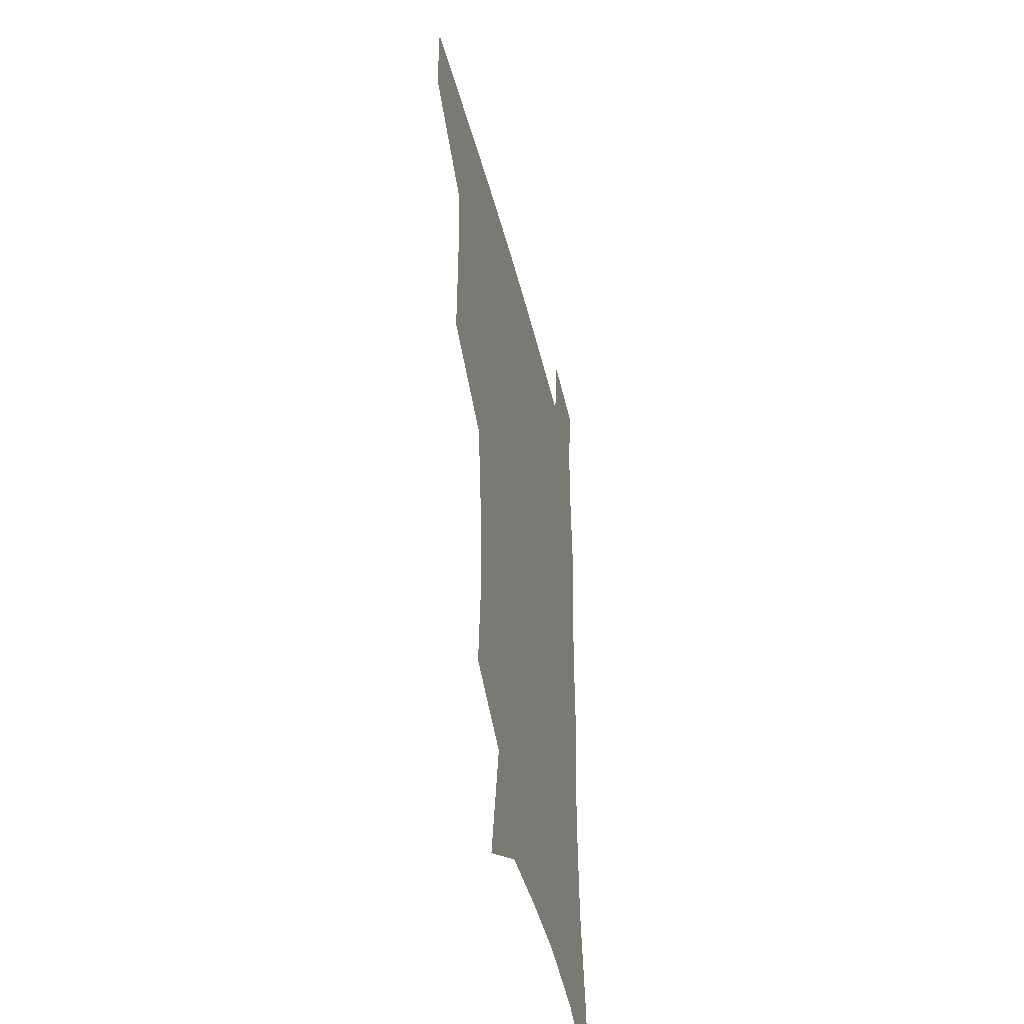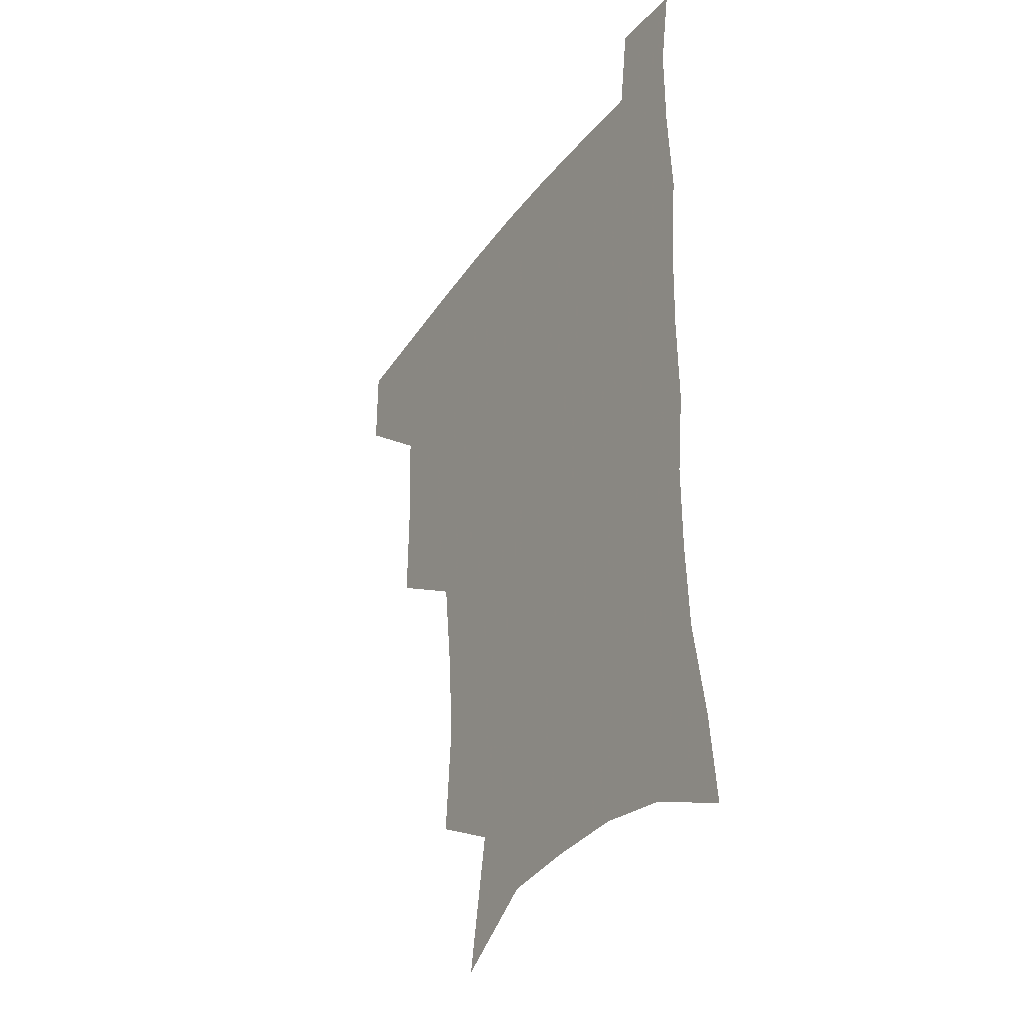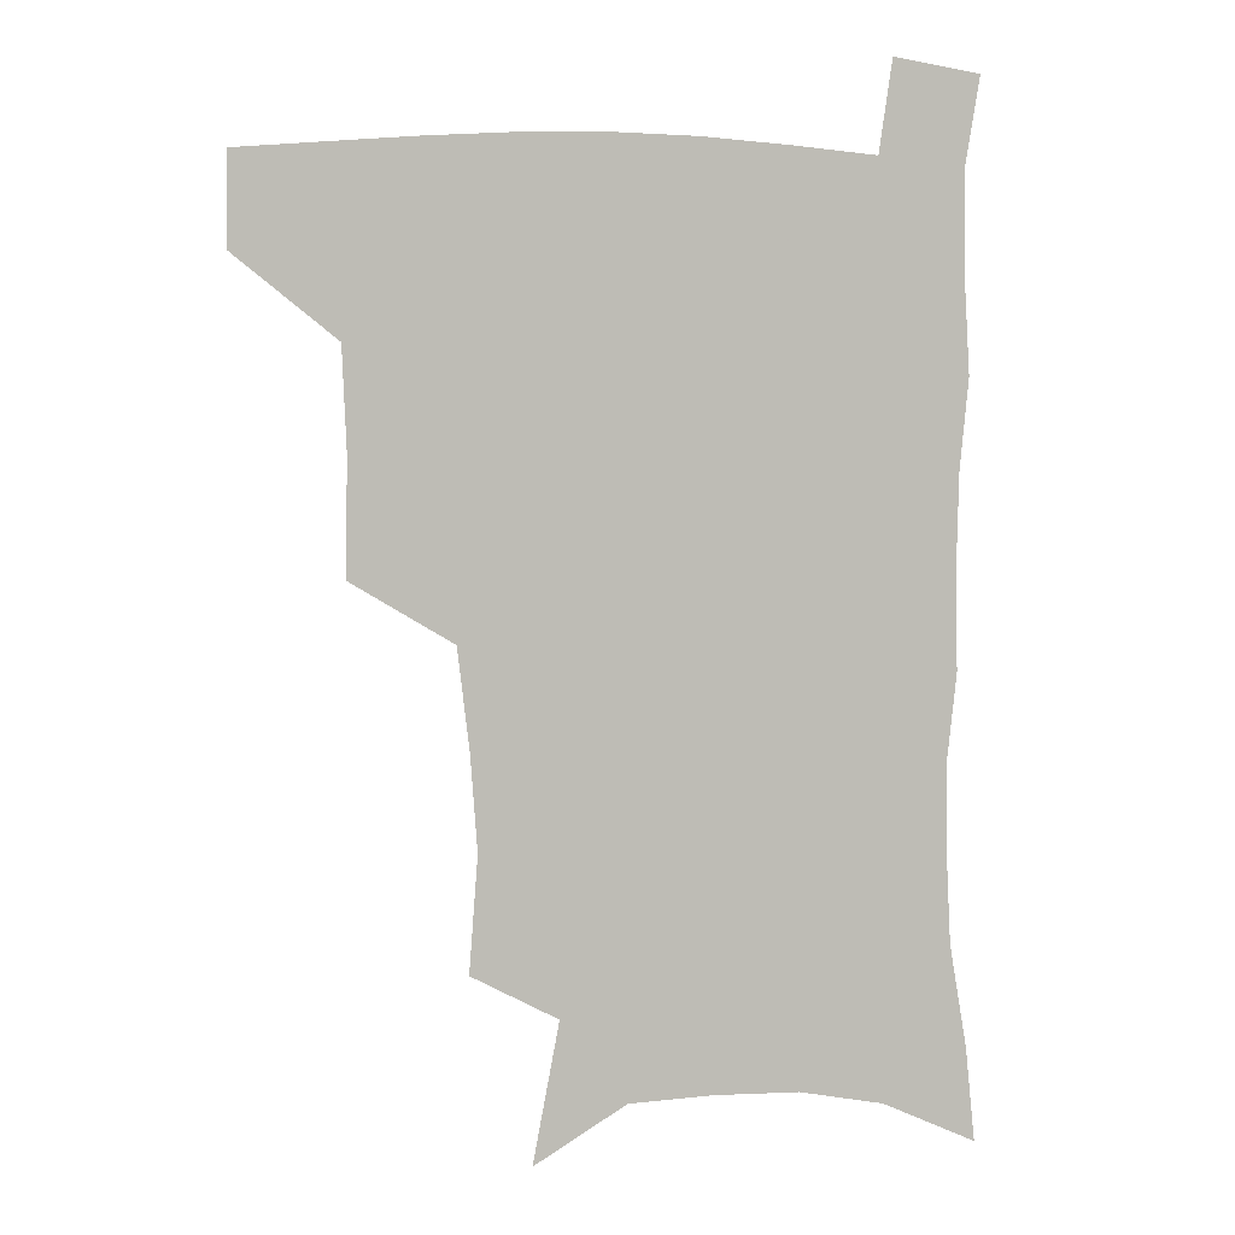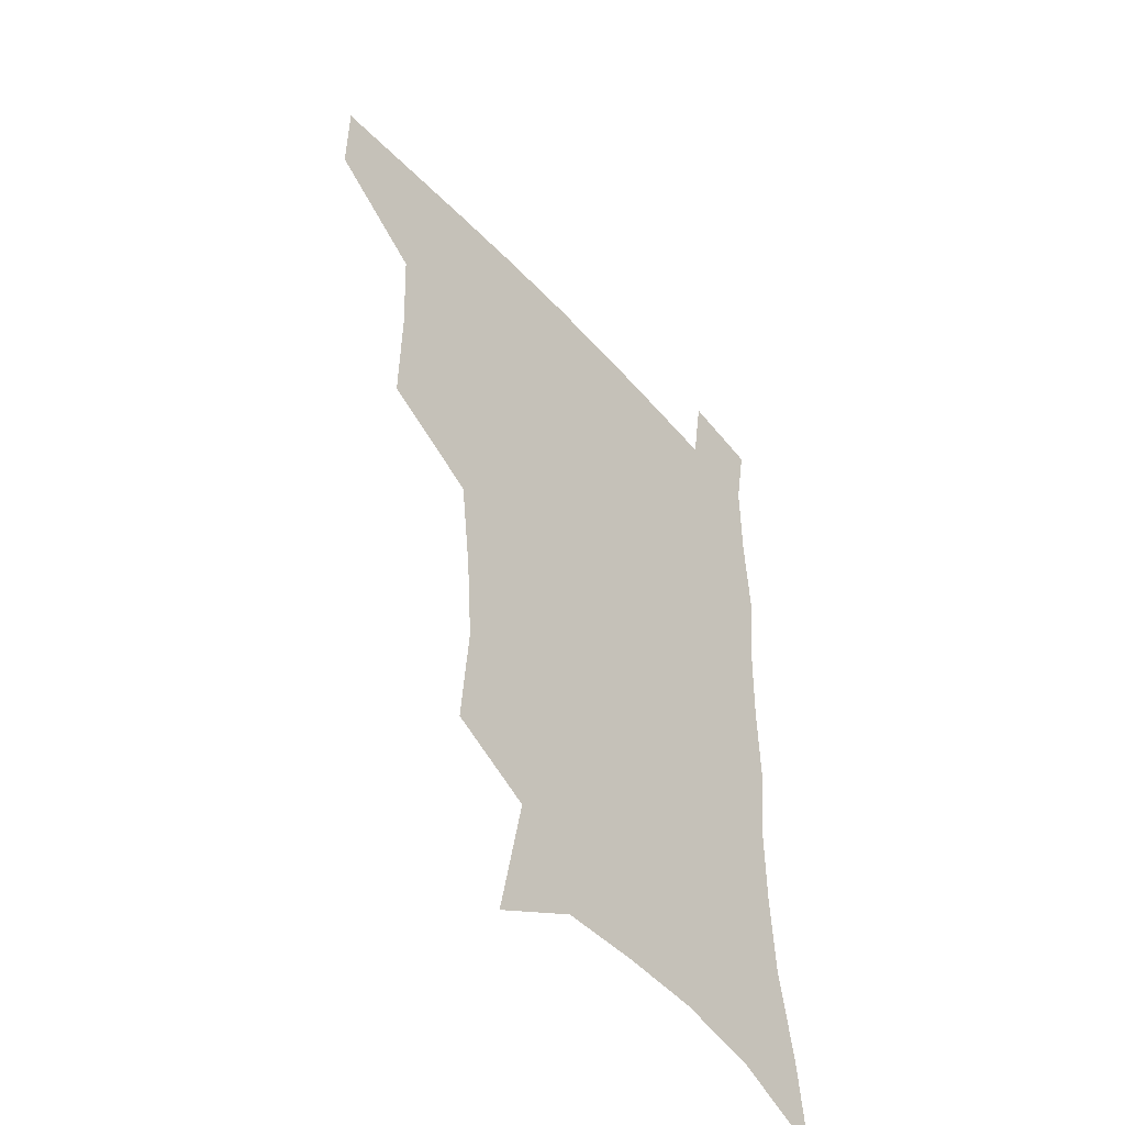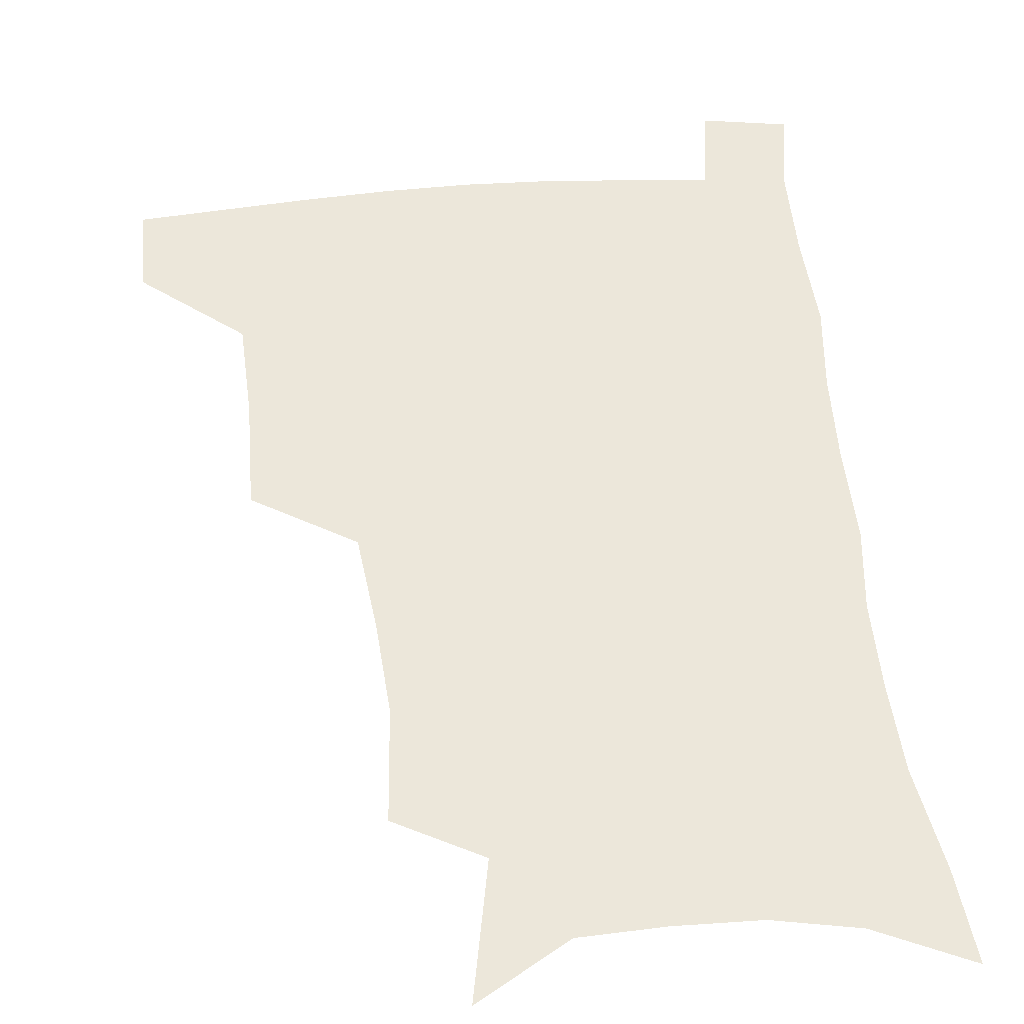
<metadata>
{"format":"obj","ext":"obj","renderer":"f3d","projection":"perspective","resolution":1024,"background":"white","views":[{"elev":-44.1,"azim":-76.5,"up":"+Y"},{"elev":-34.7,"azim":59.5,"up":"+Y"},{"elev":5.4,"azim":-11.6,"up":"+Y"},{"elev":-49.2,"azim":-49.8,"up":"+Y"},{"elev":52.7,"azim":-5.3,"up":"+Z"}]}
</metadata>
<code>
v 482.2 476.9 0
v 482.4 507.5 0
v 517.2 376.2 0
v 517.8 415.3 0
v 516.4 449.3 0
v 515.3 479.9 0
v 512.6 509.8 0
v 554.8 250.5 0
v 557.7 289.5 0
v 555.4 321.4 0
v 551.4 355.5 0
v 549.3 391.9 0
v 546.9 422.2 0
v 546.6 453.5 0
v 544.7 482.1 0
v 542 512.1 0
v 574.8 187.6 0
v 583.7 235 0
v 582.7 268.1 0
v 583.5 306.3 0
v 580.6 335.6 0
v 577.9 366.4 0
v 577 399.5 0
v 576.4 428.9 0
v 575.6 456.4 0
v 574.5 483.4 0
v 571.2 513.7 0
v 605.9 206.4 0
v 608.4 243.6 0
v 607.2 274.6 0
v 606.7 312.3 0
v 604.9 341.5 0
v 603.7 373.3 0
v 602.9 402.6 0
v 602.7 430.9 0
v 602.5 457.6 0
v 602.4 484.2 0
v 600.2 514.3 0
v 634.2 207.6 0
v 632.9 246.9 0
v 631.6 280.3 0
v 630.1 313.5 0
v 628.9 345.7 0
v 628.4 374.3 0
v 628.1 403.7 0
v 628.2 433.1 0
v 629 458 0
v 629.7 484.3 0
v 629 513.4 0
v 662.9 207 0
v 658.6 243.6 0
v 655.7 278.4 0
v 653.5 313.1 0
v 653.1 342.8 0
v 653.4 371.2 0
v 653.9 399.9 0
v 653.6 430.1 0
v 654.9 457.1 0
v 656.5 483.9 0
v 658.8 511.1 0
v 691.4 201.6 0
v 684.2 239.7 0
v 680.8 272.9 0
v 679.8 303.7 0
v 678.6 335.3 0
v 679.1 365 0
v 679.5 395 0
v 680.1 424.7 0
v 682 452.8 0
v 683.1 481.6 0
v 686.8 508.4 0
v 691.2 539.3 0
v 722.9 187.1 0
v 719.6 218.7 0
v 713.7 253.6 0
v 712.1 284.3 0
v 711.9 315 0
v 715 343.4 0
v 714.2 376.4 0
v 714.9 408.5 0
v 717.8 438.8 0
v 715.8 473 0
v 715.6 505.9 0
v 720.3 534.5 0
f 5 6 1
f 1 6 2
f 6 7 2
f 11 12 3
f 3 12 4
f 12 13 4
f 4 13 5
f 13 14 5
f 5 14 6
f 14 15 6
f 6 15 7
f 15 16 7
f 18 19 8
f 8 19 9
f 19 20 9
f 9 20 10
f 20 21 10
f 10 21 11
f 21 22 11
f 11 22 12
f 22 23 12
f 12 23 13
f 23 24 13
f 13 24 14
f 24 25 14
f 14 25 15
f 25 26 15
f 15 26 16
f 26 27 16
f 17 28 18
f 28 29 18
f 18 29 19
f 29 30 19
f 19 30 20
f 30 31 20
f 20 31 21
f 31 32 21
f 21 32 22
f 32 33 22
f 22 33 23
f 33 34 23
f 23 34 24
f 34 35 24
f 24 35 25
f 35 36 25
f 25 36 26
f 36 37 26
f 26 37 27
f 37 38 27
f 28 39 29
f 39 40 29
f 29 40 30
f 40 41 30
f 30 41 31
f 41 42 31
f 31 42 32
f 42 43 32
f 32 43 33
f 43 44 33
f 33 44 34
f 44 45 34
f 34 45 35
f 45 46 35
f 35 46 36
f 46 47 36
f 36 47 37
f 47 48 37
f 37 48 38
f 48 49 38
f 39 50 40
f 50 51 40
f 40 51 41
f 51 52 41
f 41 52 42
f 52 53 42
f 42 53 43
f 53 54 43
f 43 54 44
f 54 55 44
f 44 55 45
f 55 56 45
f 45 56 46
f 56 57 46
f 46 57 47
f 57 58 47
f 47 58 48
f 58 59 48
f 48 59 49
f 59 60 49
f 50 61 51
f 61 62 51
f 51 62 52
f 62 63 52
f 52 63 53
f 63 64 53
f 53 64 54
f 64 65 54
f 54 65 55
f 65 66 55
f 55 66 56
f 66 67 56
f 56 67 57
f 67 68 57
f 57 68 58
f 68 69 58
f 58 69 59
f 69 70 59
f 59 70 60
f 70 71 60
f 61 73 62
f 73 74 62
f 62 74 63
f 74 75 63
f 63 75 64
f 75 76 64
f 64 76 65
f 76 77 65
f 65 77 66
f 77 78 66
f 66 78 67
f 78 79 67
f 67 79 68
f 79 80 68
f 68 80 69
f 80 81 69
f 69 81 70
f 81 82 70
f 70 82 71
f 82 83 71
f 71 83 72
f 83 84 72

</code>
